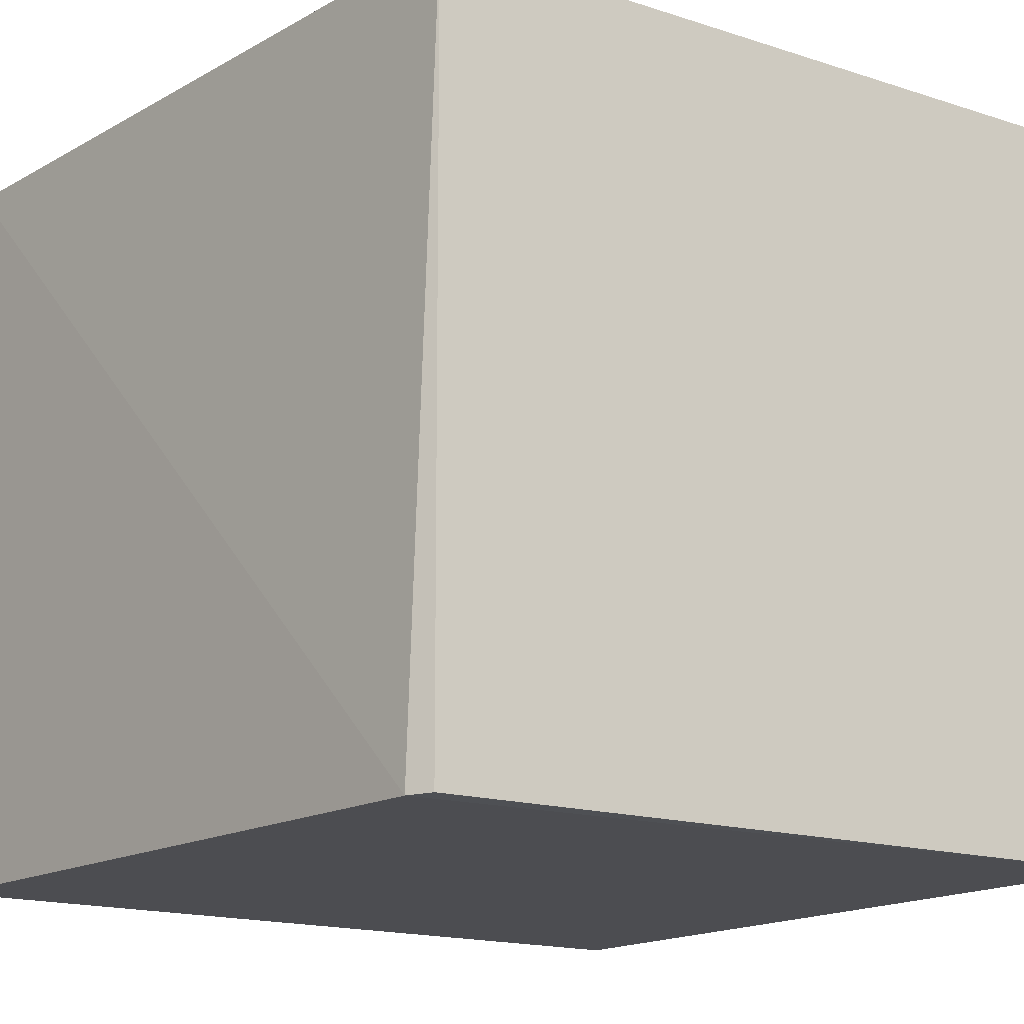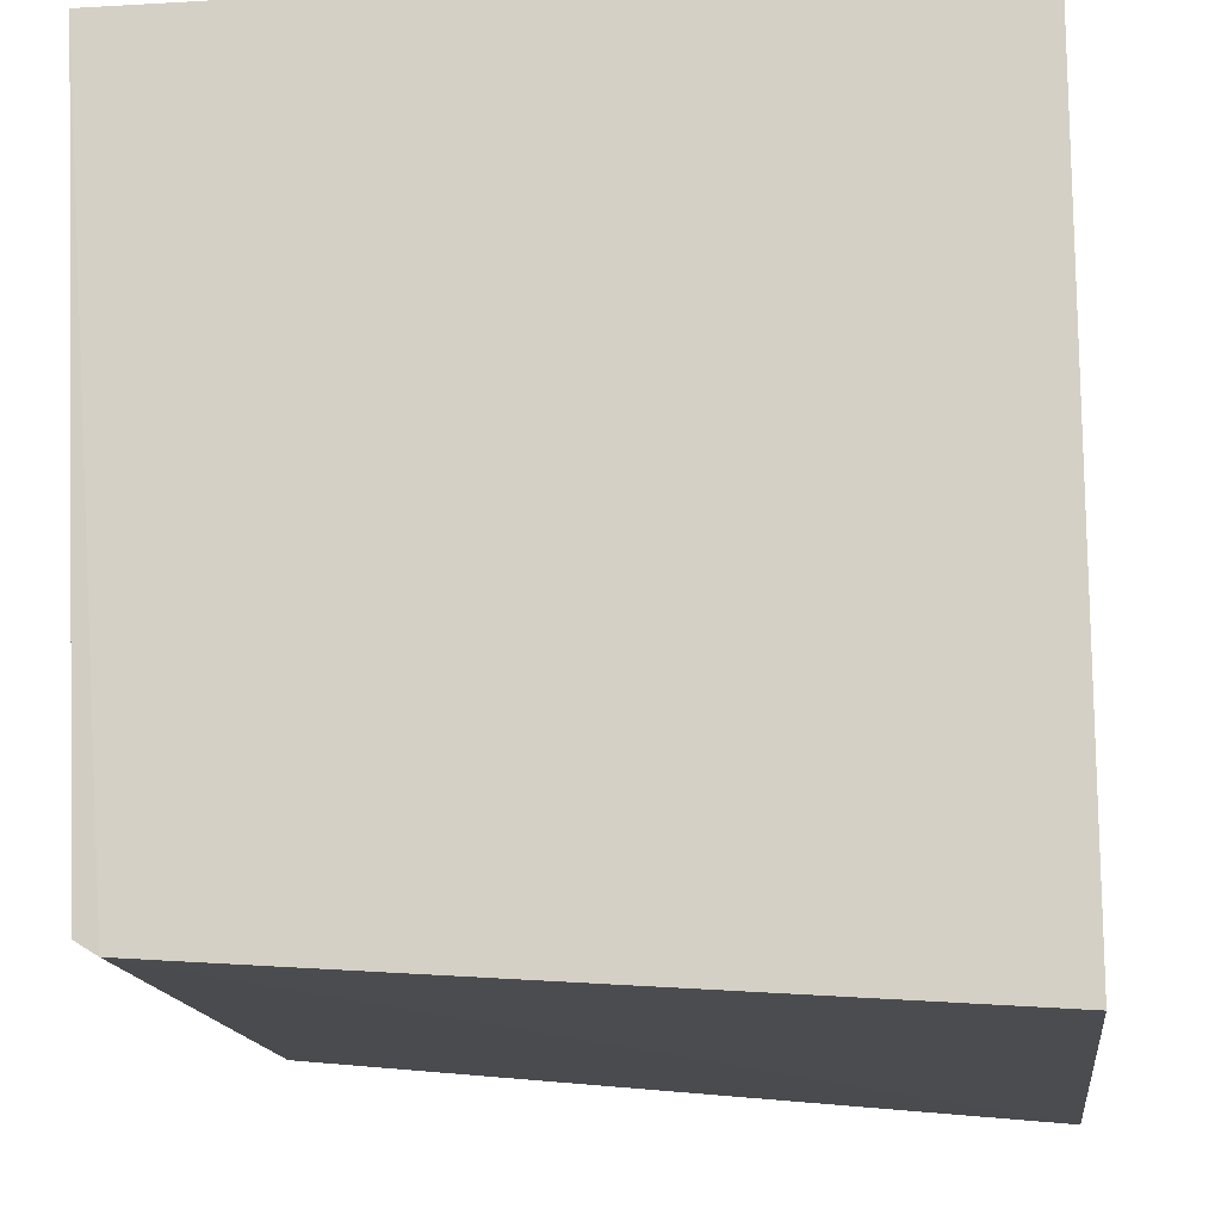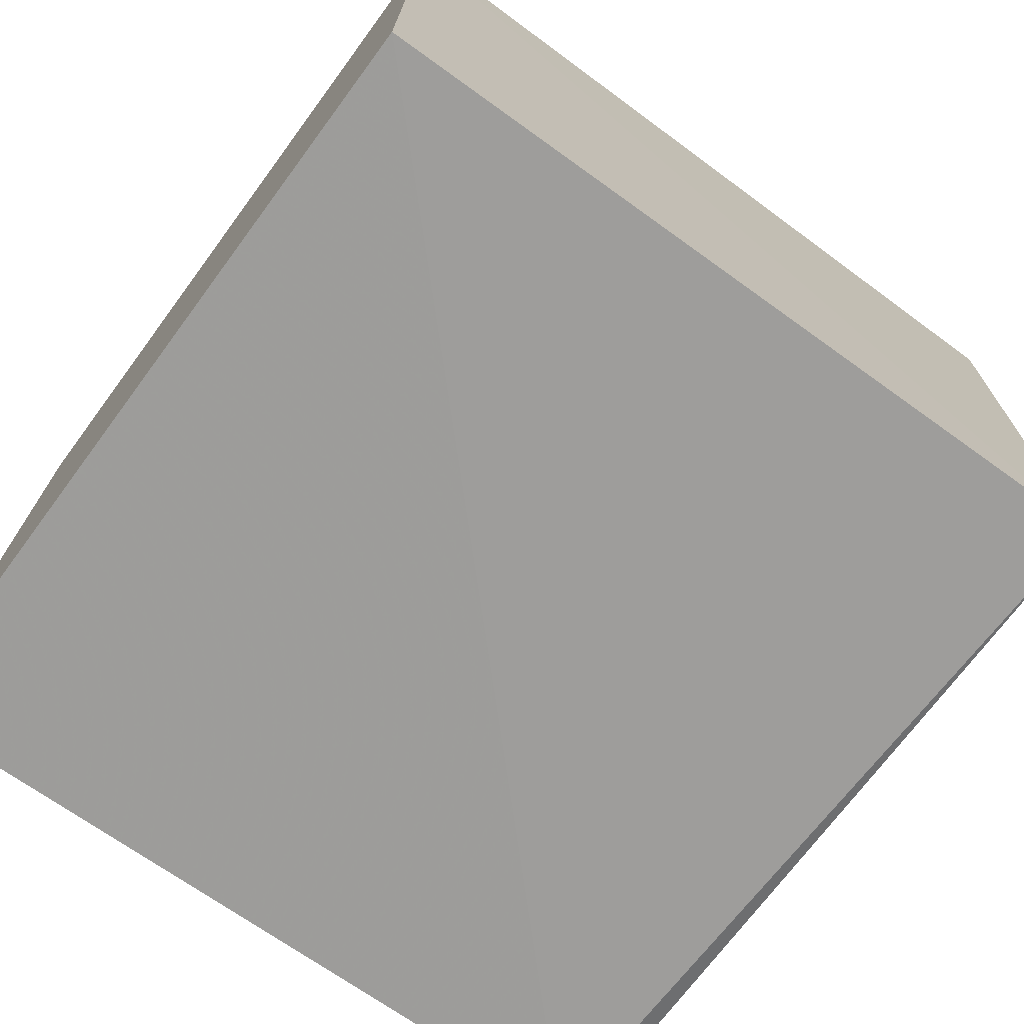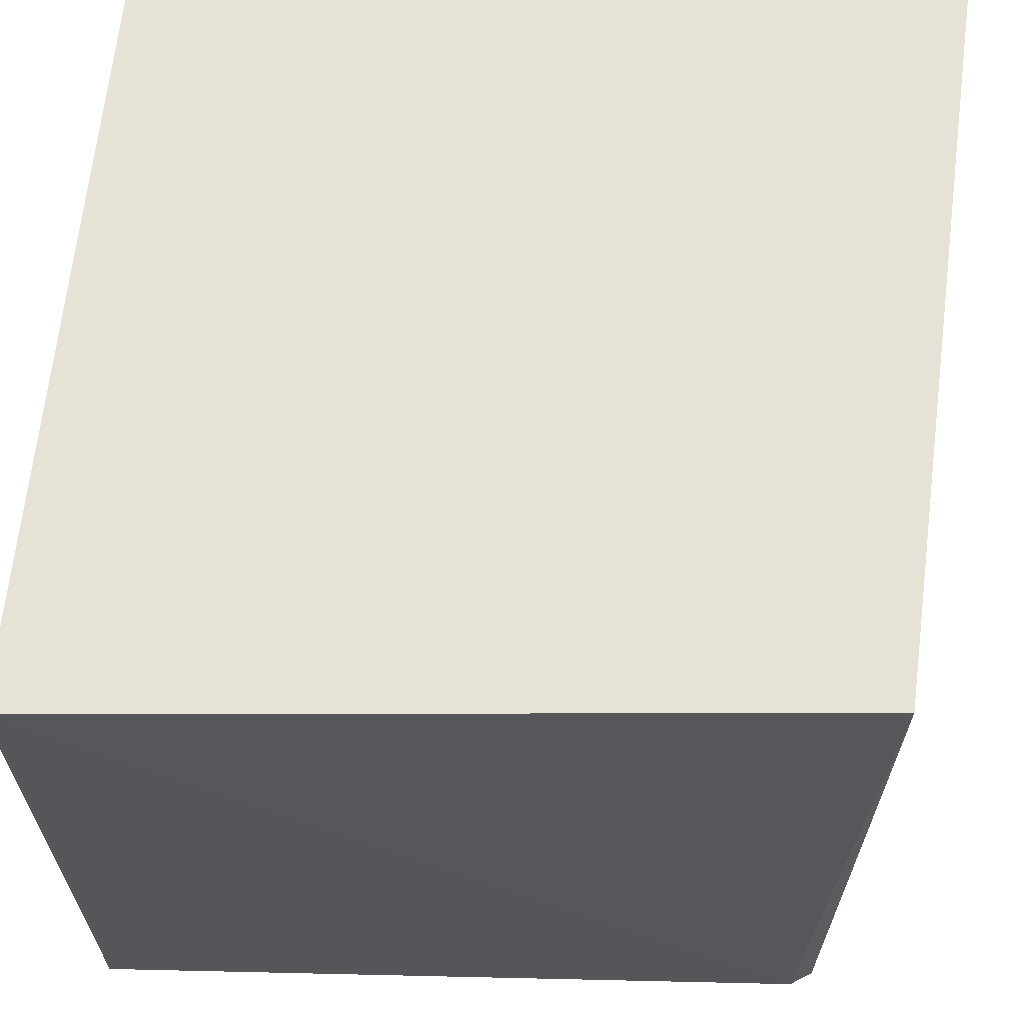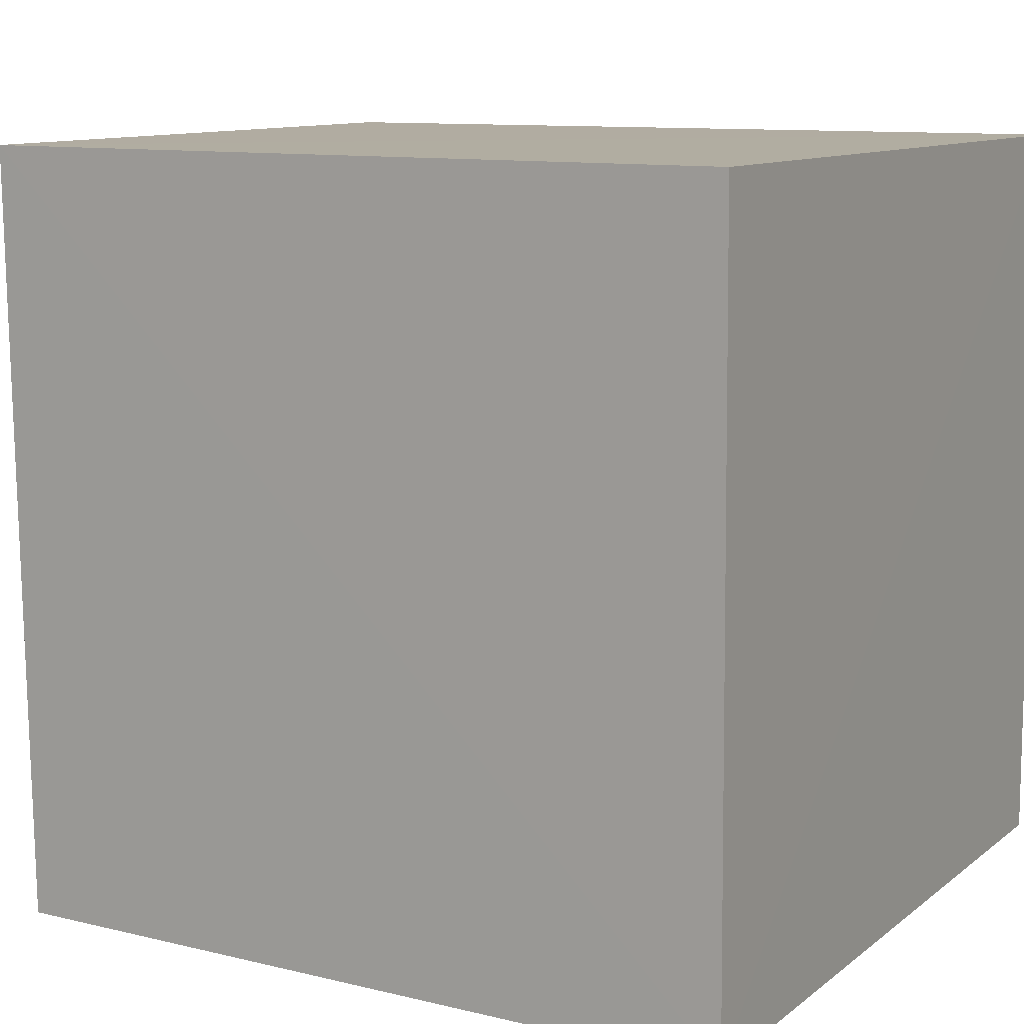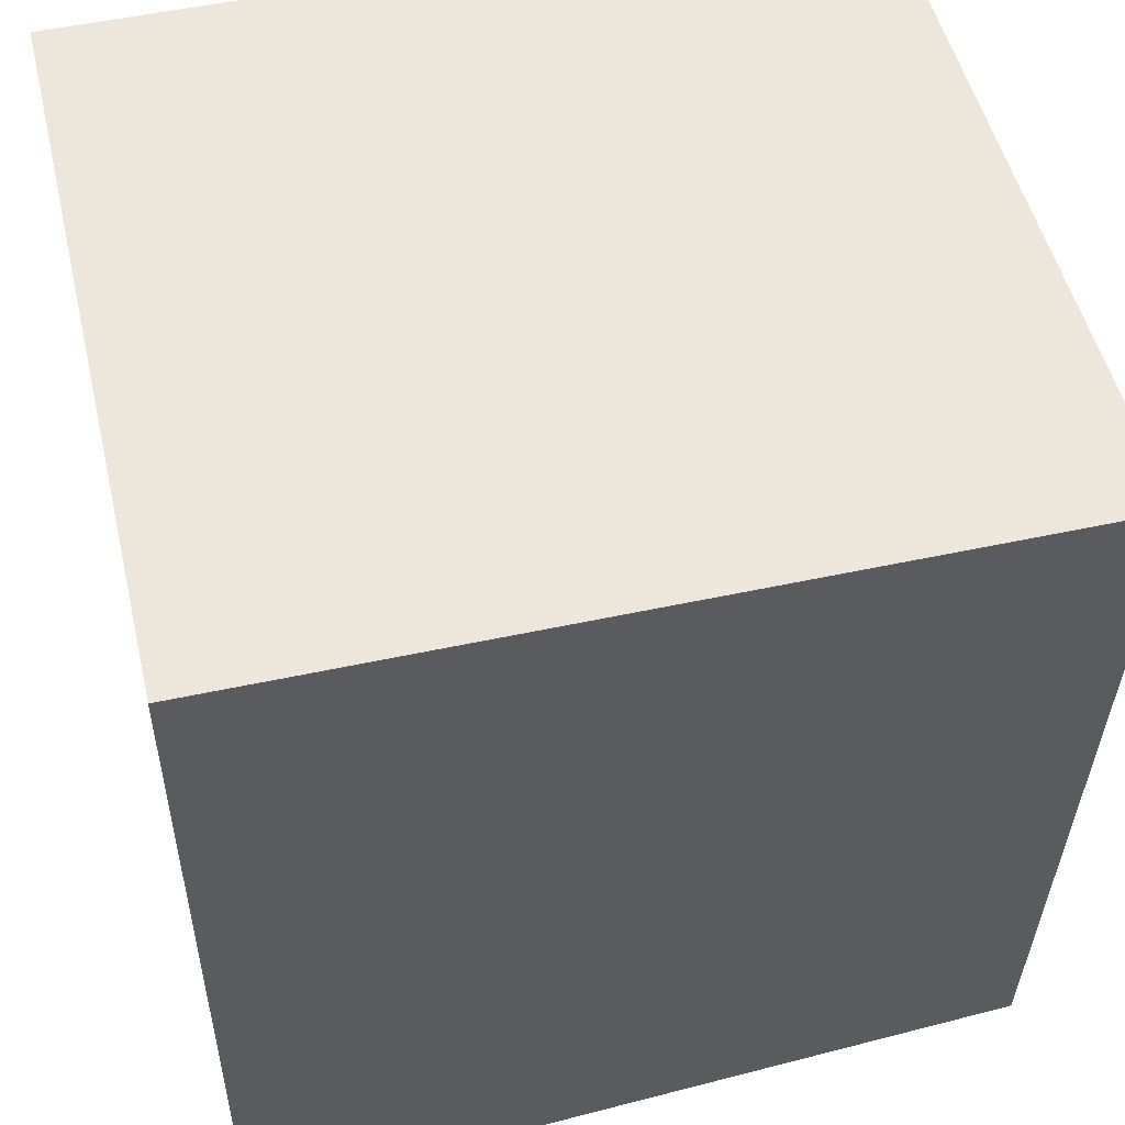
<metadata>
{"format":"obj","ext":"obj","renderer":"f3d","projection":"perspective","resolution":1024,"background":"white","views":[{"elev":-16.2,"azim":53.8,"up":"+Z"},{"elev":-14.6,"azim":-172.9,"up":"+Y"},{"elev":-73.3,"azim":-36.4,"up":"+Y"},{"elev":63.0,"azim":5.3,"up":"+Z"},{"elev":10.3,"azim":118.9,"up":"+Z"},{"elev":52.0,"azim":-13.2,"up":"+Y"}]}
</metadata>
<code>
v 0.06968 0.002861 0.084
v 0.06835 -0.02604 0.08403
v 0.06939 0.002901 0.05547
v 0.03933 0.002881 0.05545
v 0.03933 0.002881 0.08398
v 0.0393 -0.02819 0.05547
v 0.06802 -0.02574 0.05552
v 0.03932 -0.02874 0.08398
v 0.06718 -0.02626 0.05548
f 1 2 3
f 5 2 1
f 5 1 3
f 5 3 4
f 6 4 3
f 6 5 4
f 7 3 2
f 8 2 5
f 8 5 6
f 9 6 3
f 9 3 7
f 9 8 6
f 9 7 2
f 9 2 8

</code>
